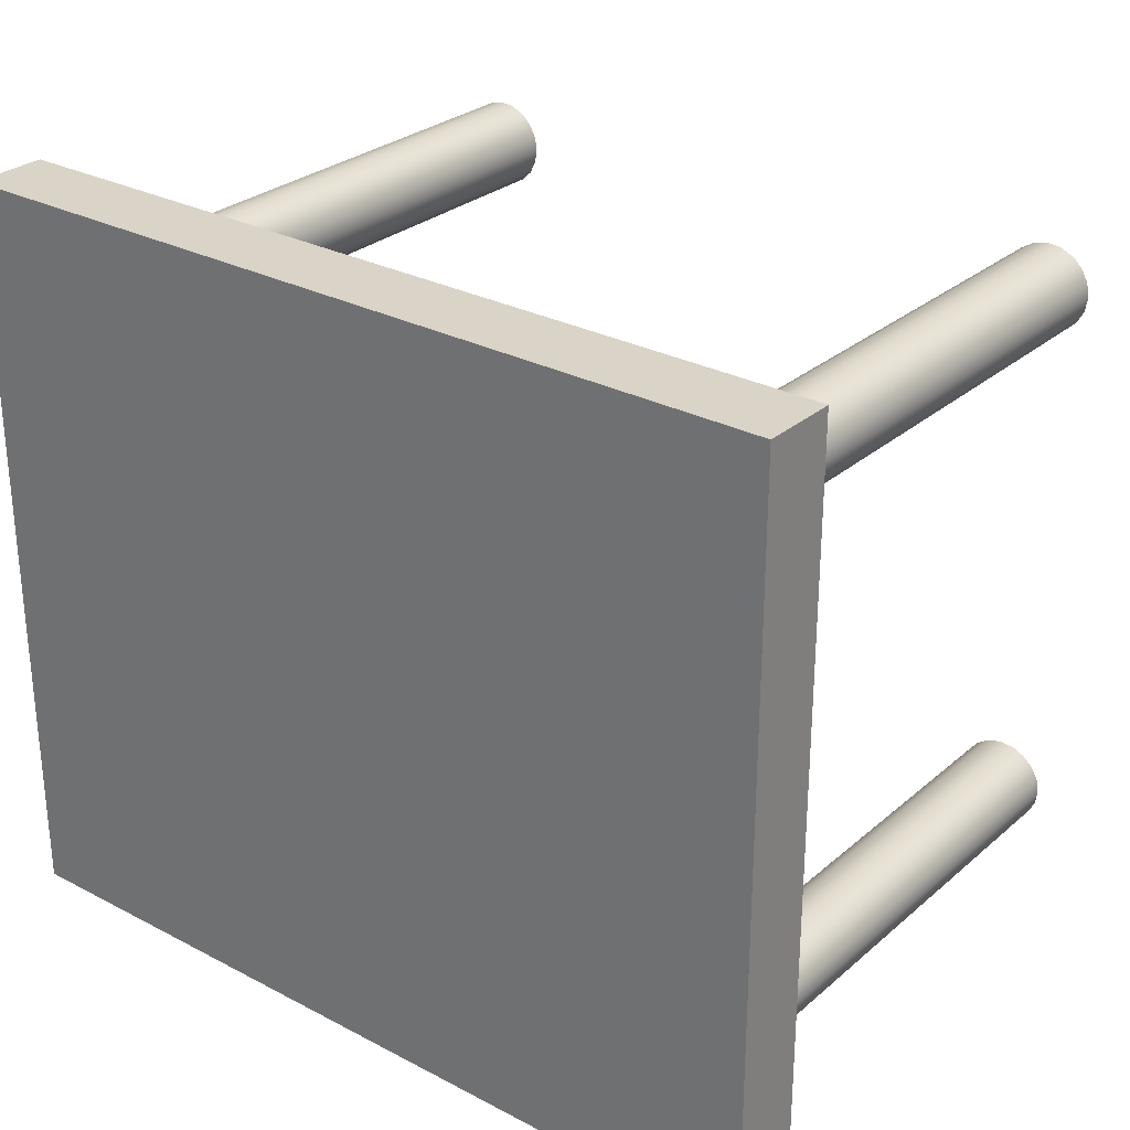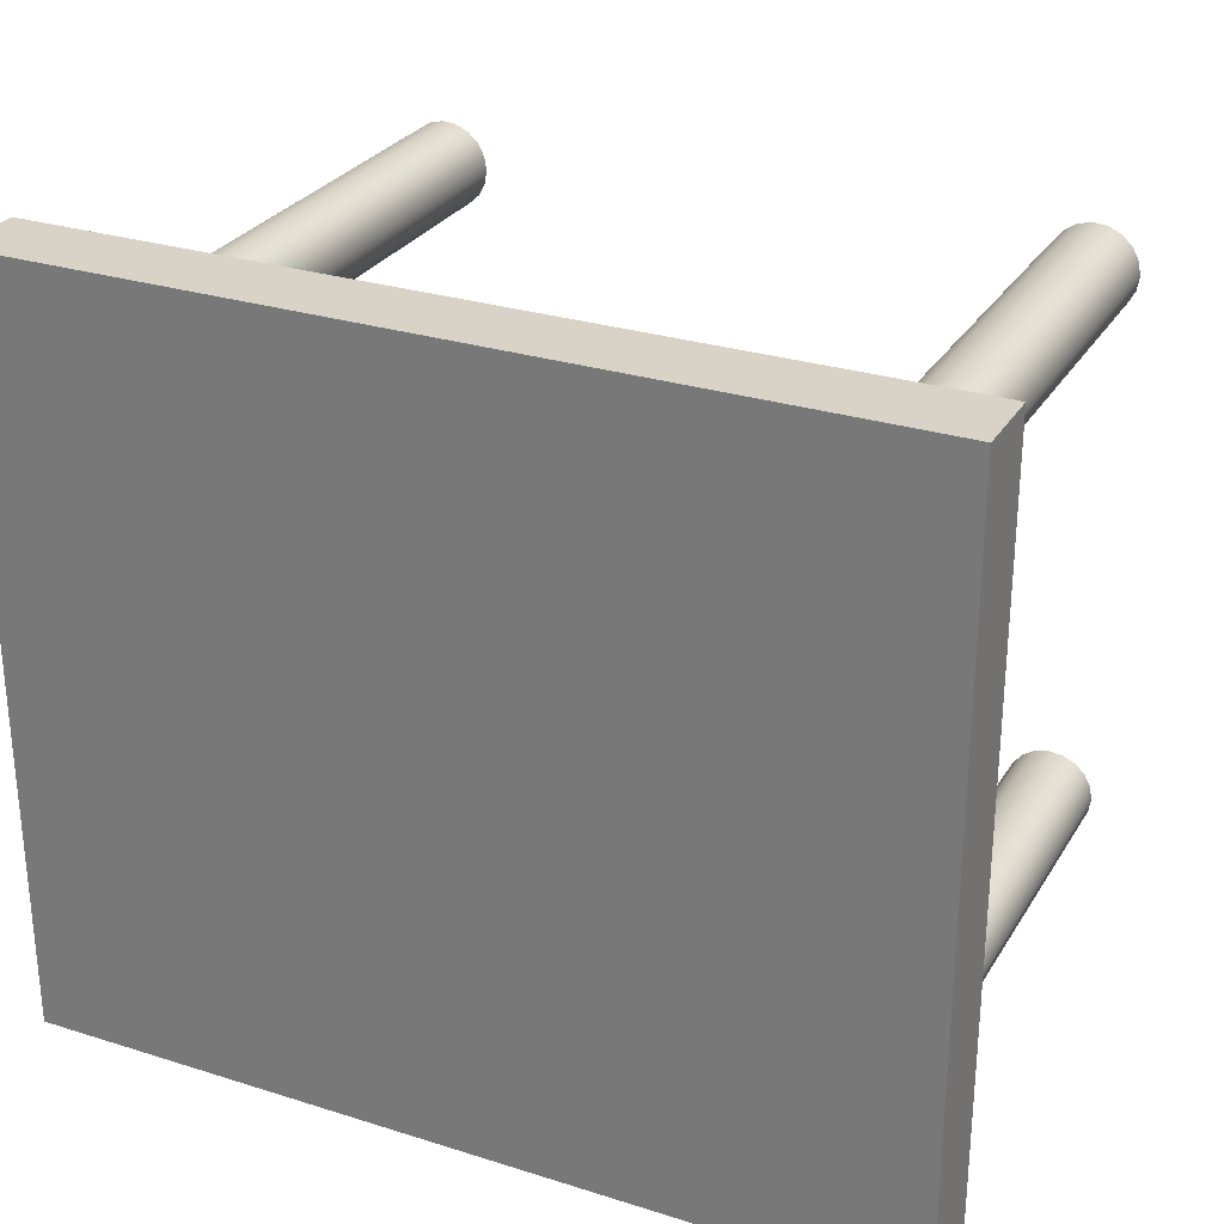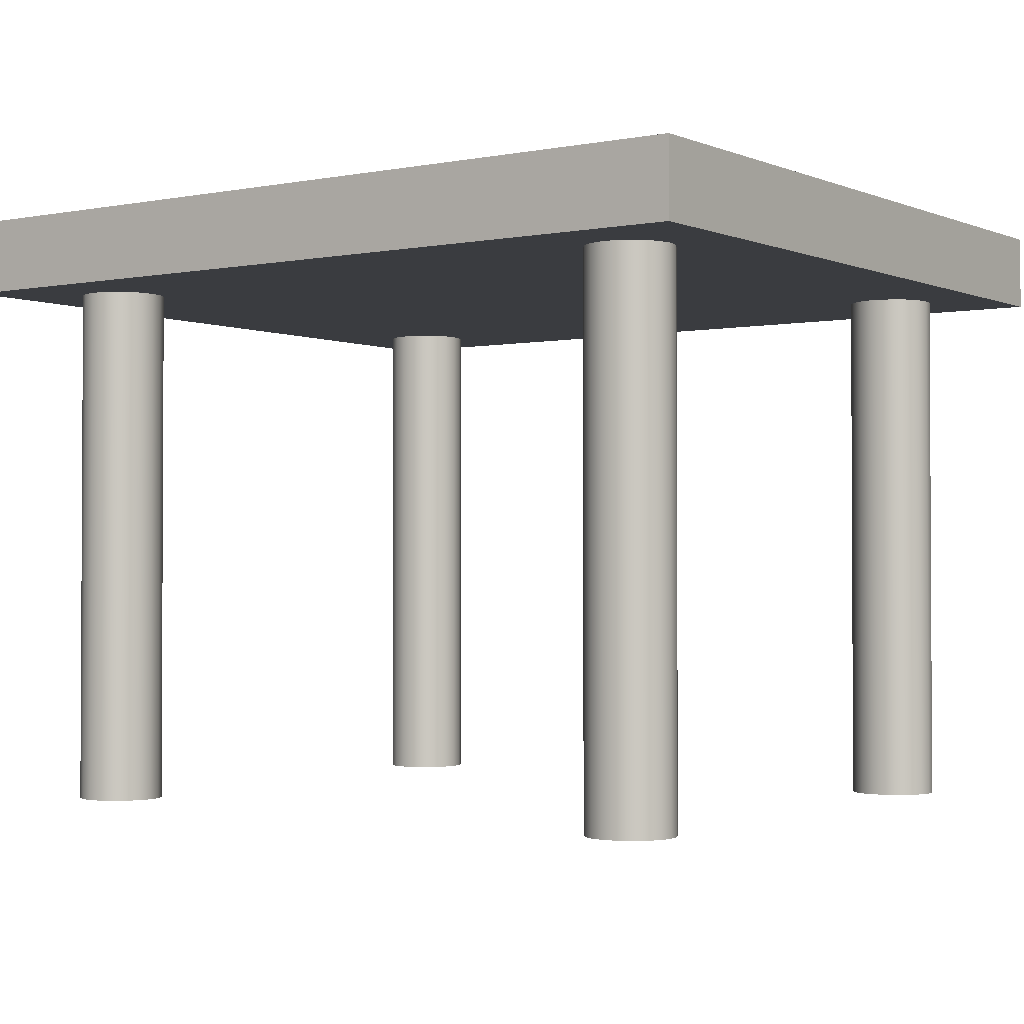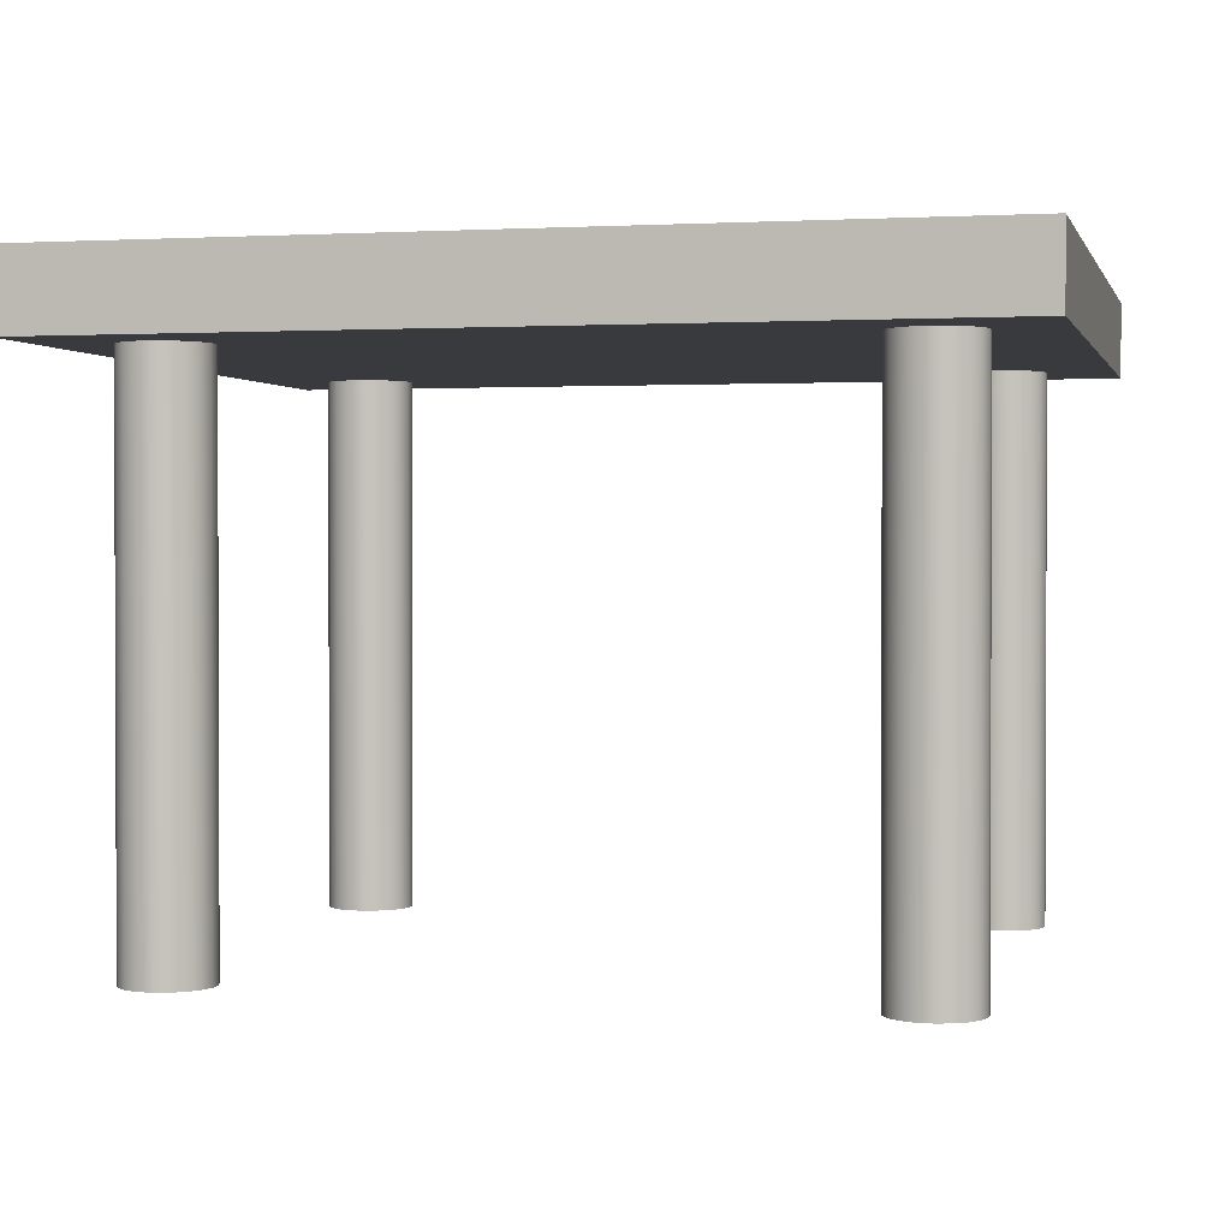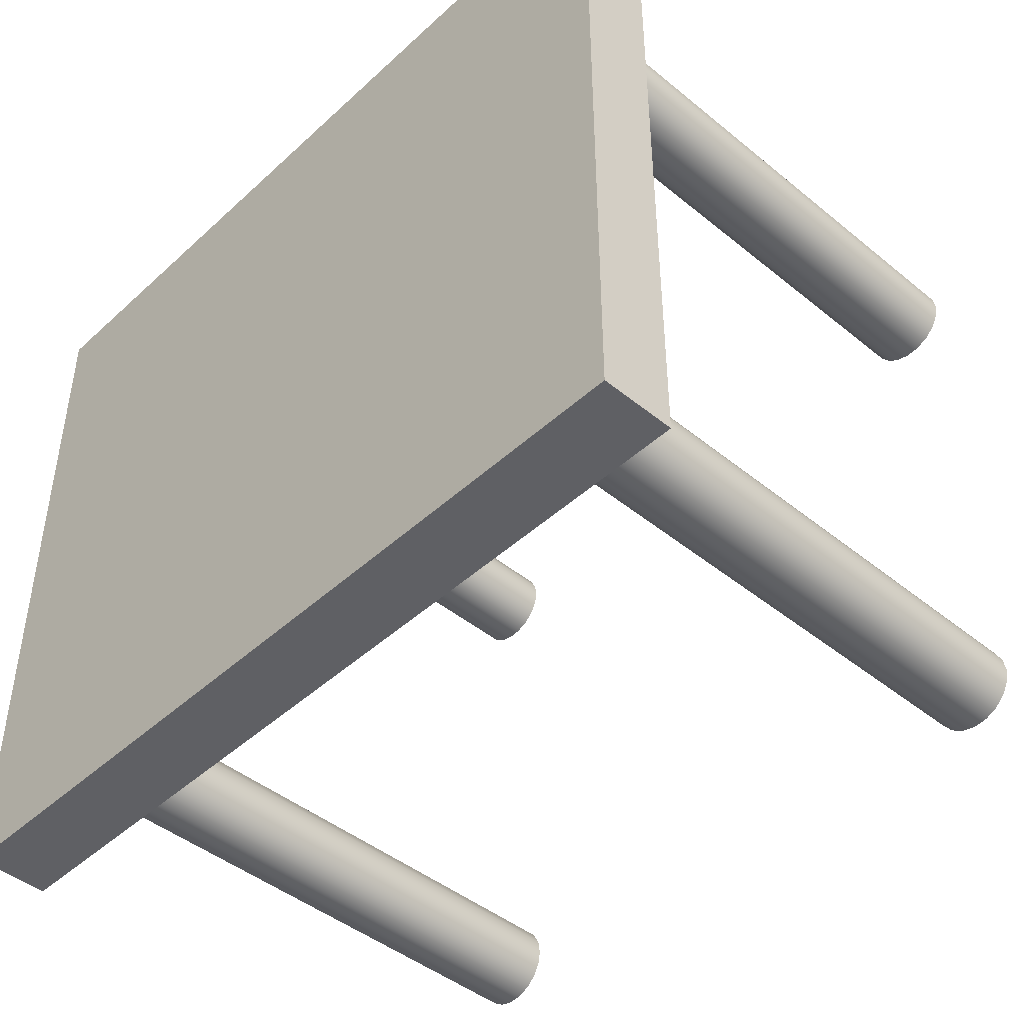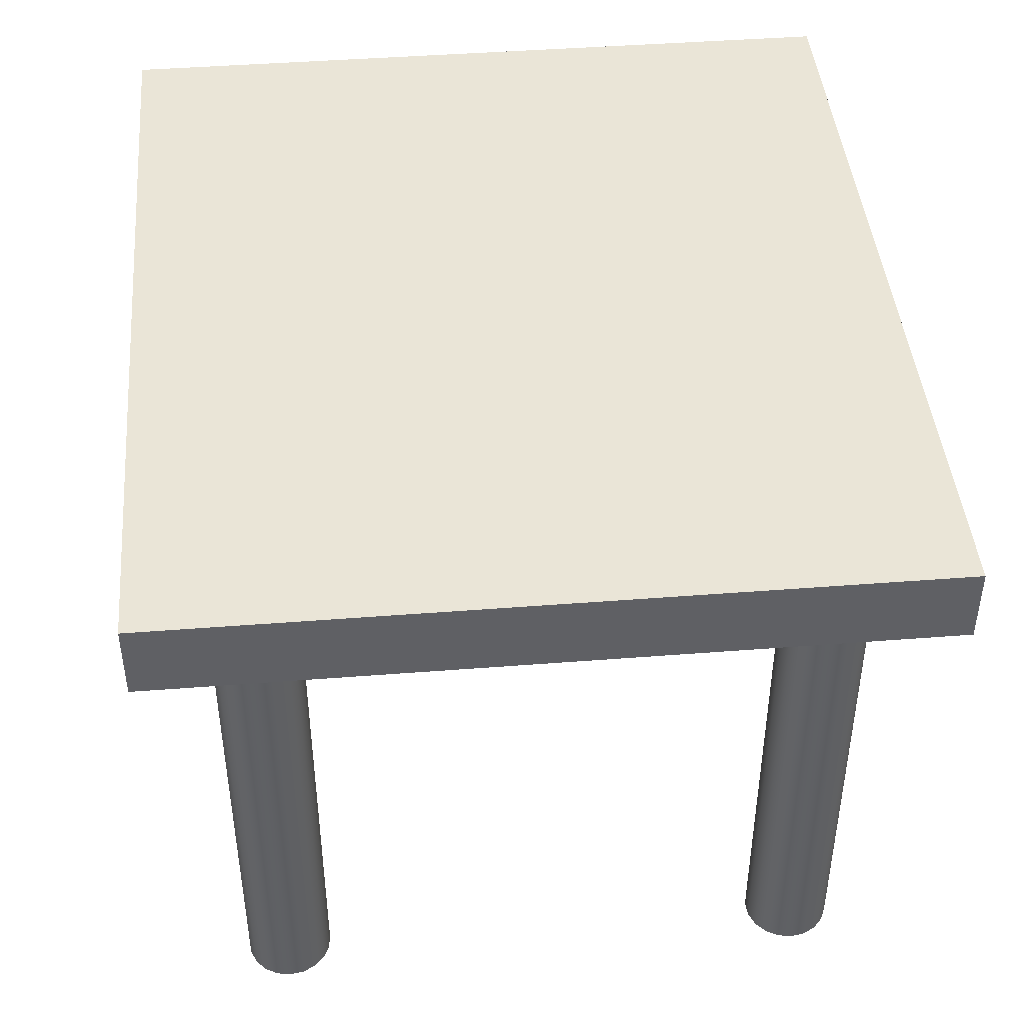
<metadata>
{"format":"obj","ext":"obj","renderer":"f3d","projection":"perspective","resolution":1024,"background":"white","views":[{"elev":28.4,"azim":-141.7,"up":"+Z"},{"elev":28.1,"azim":-154.5,"up":"+Z"},{"elev":-1.7,"azim":-144.7,"up":"+Y"},{"elev":1.3,"azim":13.4,"up":"+Y"},{"elev":-45.0,"azim":-133.4,"up":"+Z"},{"elev":44.3,"azim":-95.2,"up":"+Y"}]}
</metadata>
<code>
v -34 0 50
v -33.78 0 48.7
v -33.16 0 47.54
v -32.19 0 46.65
v -30.98 0 46.12
v -29.67 0 46.01
v -28.39 0 46.34
v -27.29 0 47.06
v -26.48 0 48.1
v -26.05 0 49.34
v -26.05 0 50.66
v -26.48 0 51.9
v -27.29 0 52.94
v -28.39 0 53.66
v -29.67 0 53.99
v -30.98 0 53.88
v -32.19 0 53.35
v -33.16 0 52.46
v -33.78 0 51.3
v 40 50 60
v 40 50 -10
v 40 57 -10
v 40 57 60
v -40 50 -10
v -40 50 60
v -40 57 60
v -40 57 -10
v 26 50 4.899e-16
v 26.22 50 -1.299
v 26.84 50 -2.457
v 27.81 50 -3.349
v 29.02 50 -3.878
v 30.33 50 -3.986
v 31.61 50 -3.663
v 32.71 50 -2.943
v 33.52 50 -1.904
v 33.95 50 -0.6584
v 33.95 50 0.6584
v 33.52 50 1.904
v 32.71 50 2.943
v 31.61 50 3.663
v 30.33 50 3.986
v 29.02 50 3.878
v 27.81 50 3.349
v 26.84 50 2.457
v 26.22 50 1.299
v 26 0 4.899e-16
v 26.22 0 1.299
v 26.84 0 2.457
v 27.81 0 3.349
v 29.02 0 3.878
v 30.33 0 3.986
v 31.61 0 3.663
v 32.71 0 2.943
v 33.52 0 1.904
v 33.95 0 0.6584
v 33.95 0 -0.6584
v 33.52 0 -1.904
v 32.71 0 -2.943
v 31.61 0 -3.663
v 30.33 0 -3.986
v 29.02 0 -3.878
v 27.81 0 -3.349
v 26.84 0 -2.457
v 26.22 0 -1.299
v 26 0 4.899e-16
v 26 50 4.899e-16
v -34 50 50
v -33.78 50 48.7
v -33.16 50 47.54
v -32.19 50 46.65
v -30.98 50 46.12
v -29.67 50 46.01
v -28.39 50 46.34
v -27.29 50 47.06
v -26.48 50 48.1
v -26.05 50 49.34
v -26.05 50 50.66
v -26.48 50 51.9
v -27.29 50 52.94
v -28.39 50 53.66
v -29.67 50 53.99
v -30.98 50 53.88
v -32.19 50 53.35
v -33.16 50 52.46
v -33.78 50 51.3
v -34 0 50
v -33.78 0 51.3
v -33.16 0 52.46
v -32.19 0 53.35
v -30.98 0 53.88
v -29.67 0 53.99
v -28.39 0 53.66
v -27.29 0 52.94
v -26.48 0 51.9
v -26.05 0 50.66
v -26.05 0 49.34
v -26.48 0 48.1
v -27.29 0 47.06
v -28.39 0 46.34
v -29.67 0 46.01
v -30.98 0 46.12
v -32.19 0 46.65
v -33.16 0 47.54
v -33.78 0 48.7
v -34 0 50
v -34 50 50
v -40 57 60
v 40 57 60
v 40 57 -10
v -40 57 -10
v -40 50 60
v 40 50 60
v 40 57 60
v -40 57 60
v 26 50 4.899e-16
v 26.22 50 1.299
v 26.84 50 2.457
v 27.81 50 3.349
v 29.02 50 3.878
v 30.33 50 3.986
v 31.61 50 3.663
v 32.71 50 2.943
v 33.52 50 1.904
v 33.95 50 0.6584
v 33.95 50 -0.6584
v 33.52 50 -1.904
v 32.71 50 -2.943
v 31.61 50 -3.663
v 30.33 50 -3.986
v 29.02 50 -3.878
v 27.81 50 -3.349
v 26.84 50 -2.457
v 26.22 50 -1.299
v -34 50 4.899e-16
v -33.78 50 1.299
v -33.16 50 2.457
v -32.19 50 3.349
v -30.98 50 3.878
v -29.67 50 3.986
v -28.39 50 3.663
v -27.29 50 2.943
v -26.48 50 1.904
v -26.05 50 0.6584
v -26.05 50 -0.6584
v -26.48 50 -1.904
v -27.29 50 -2.943
v -28.39 50 -3.663
v -29.67 50 -3.986
v -30.98 50 -3.878
v -32.19 50 -3.349
v -33.16 50 -2.457
v -33.78 50 -1.299
v 26 50 50
v 26.22 50 51.3
v 26.84 50 52.46
v 27.81 50 53.35
v 29.02 50 53.88
v 30.33 50 53.99
v 31.61 50 53.66
v 32.71 50 52.94
v 33.52 50 51.9
v 33.95 50 50.66
v 33.95 50 49.34
v 33.52 50 48.1
v 32.71 50 47.06
v 31.61 50 46.34
v 30.33 50 46.01
v 29.02 50 46.12
v 27.81 50 46.65
v 26.84 50 47.54
v 26.22 50 48.7
v 40 50 60
v -40 50 60
v -40 50 -10
v 40 50 -10
v -34 50 50
v -33.78 50 51.3
v -33.16 50 52.46
v -32.19 50 53.35
v -30.98 50 53.88
v -29.67 50 53.99
v -28.39 50 53.66
v -27.29 50 52.94
v -26.48 50 51.9
v -26.05 50 50.66
v -26.05 50 49.34
v -26.48 50 48.1
v -27.29 50 47.06
v -28.39 50 46.34
v -29.67 50 46.01
v -30.98 50 46.12
v -32.19 50 46.65
v -33.16 50 47.54
v -33.78 50 48.7
v -34 0 4.899e-16
v -33.78 0 -1.299
v -33.16 0 -2.457
v -32.19 0 -3.349
v -30.98 0 -3.878
v -29.67 0 -3.986
v -28.39 0 -3.663
v -27.29 0 -2.943
v -26.48 0 -1.904
v -26.05 0 -0.6584
v -26.05 0 0.6584
v -26.48 0 1.904
v -27.29 0 2.943
v -28.39 0 3.663
v -29.67 0 3.986
v -30.98 0 3.878
v -32.19 0 3.349
v -33.16 0 2.457
v -33.78 0 1.299
v 26 0 50
v 26.22 0 48.7
v 26.84 0 47.54
v 27.81 0 46.65
v 29.02 0 46.12
v 30.33 0 46.01
v 31.61 0 46.34
v 32.71 0 47.06
v 33.52 0 48.1
v 33.95 0 49.34
v 33.95 0 50.66
v 33.52 0 51.9
v 32.71 0 52.94
v 31.61 0 53.66
v 30.33 0 53.99
v 29.02 0 53.88
v 27.81 0 53.35
v 26.84 0 52.46
v 26.22 0 51.3
v 26 50 50
v 26.22 50 48.7
v 26.84 50 47.54
v 27.81 50 46.65
v 29.02 50 46.12
v 30.33 50 46.01
v 31.61 50 46.34
v 32.71 50 47.06
v 33.52 50 48.1
v 33.95 50 49.34
v 33.95 50 50.66
v 33.52 50 51.9
v 32.71 50 52.94
v 31.61 50 53.66
v 30.33 50 53.99
v 29.02 50 53.88
v 27.81 50 53.35
v 26.84 50 52.46
v 26.22 50 51.3
v 26 0 50
v 26.22 0 51.3
v 26.84 0 52.46
v 27.81 0 53.35
v 29.02 0 53.88
v 30.33 0 53.99
v 31.61 0 53.66
v 32.71 0 52.94
v 33.52 0 51.9
v 33.95 0 50.66
v 33.95 0 49.34
v 33.52 0 48.1
v 32.71 0 47.06
v 31.61 0 46.34
v 30.33 0 46.01
v 29.02 0 46.12
v 27.81 0 46.65
v 26.84 0 47.54
v 26.22 0 48.7
v 26 0 50
v 26 50 50
v 40 50 -10
v -40 50 -10
v -40 57 -10
v 40 57 -10
v -34 50 4.899e-16
v -33.78 50 -1.299
v -33.16 50 -2.457
v -32.19 50 -3.349
v -30.98 50 -3.878
v -29.67 50 -3.986
v -28.39 50 -3.663
v -27.29 50 -2.943
v -26.48 50 -1.904
v -26.05 50 -0.6584
v -26.05 50 0.6584
v -26.48 50 1.904
v -27.29 50 2.943
v -28.39 50 3.663
v -29.67 50 3.986
v -30.98 50 3.878
v -32.19 50 3.349
v -33.16 50 2.457
v -33.78 50 1.299
v -34 0 4.899e-16
v -33.78 0 1.299
v -33.16 0 2.457
v -32.19 0 3.349
v -30.98 0 3.878
v -29.67 0 3.986
v -28.39 0 3.663
v -27.29 0 2.943
v -26.48 0 1.904
v -26.05 0 0.6584
v -26.05 0 -0.6584
v -26.48 0 -1.904
v -27.29 0 -2.943
v -28.39 0 -3.663
v -29.67 0 -3.986
v -30.98 0 -3.878
v -32.19 0 -3.349
v -33.16 0 -2.457
v -33.78 0 -1.299
v -34 0 4.899e-16
v -34 50 4.899e-16
v 26 0 4.899e-16
v 26.22 0 -1.299
v 26.84 0 -2.457
v 27.81 0 -3.349
v 29.02 0 -3.878
v 30.33 0 -3.986
v 31.61 0 -3.663
v 32.71 0 -2.943
v 33.52 0 -1.904
v 33.95 0 -0.6584
v 33.95 0 0.6584
v 33.52 0 1.904
v 32.71 0 2.943
v 31.61 0 3.663
v 30.33 0 3.986
v 29.02 0 3.878
v 27.81 0 3.349
v 26.84 0 2.457
v 26.22 0 1.299
f 1 2 19
f 19 2 3
f 19 3 18
f 18 3 4
f 18 4 17
f 17 4 5
f 17 5 16
f 16 5 6
f 16 6 15
f 15 6 7
f 15 7 8
f 8 9 15
f 15 9 10
f 15 10 11
f 11 12 15
f 15 12 13
f 15 13 14
f 20 21 23
f 23 21 22
f 24 25 27
f 27 25 26
f 29 65 28
f 28 65 66
f 67 47 46
f 46 47 48
f 46 48 45
f 45 48 49
f 45 49 44
f 44 49 50
f 44 50 43
f 43 50 51
f 43 51 42
f 42 51 52
f 42 52 41
f 41 52 53
f 41 53 40
f 40 53 54
f 40 54 39
f 39 54 55
f 39 55 38
f 38 55 56
f 38 56 37
f 37 56 57
f 37 57 36
f 36 57 58
f 36 58 35
f 35 58 59
f 35 59 34
f 34 59 60
f 34 60 33
f 33 60 61
f 33 61 32
f 32 61 62
f 32 62 31
f 31 62 63
f 31 63 30
f 30 63 64
f 30 64 29
f 29 64 65
f 69 105 68
f 68 105 106
f 107 87 86
f 86 87 88
f 86 88 85
f 85 88 89
f 85 89 84
f 84 89 90
f 84 90 83
f 83 90 91
f 83 91 82
f 82 91 92
f 82 92 81
f 81 92 93
f 81 93 80
f 80 93 94
f 80 94 79
f 79 94 95
f 79 95 78
f 78 95 96
f 78 96 77
f 77 96 97
f 77 97 76
f 76 97 98
f 76 98 75
f 75 98 99
f 75 99 74
f 74 99 100
f 74 100 73
f 73 100 101
f 73 101 72
f 72 101 102
f 72 102 71
f 71 102 103
f 71 103 70
f 70 103 104
f 70 104 69
f 69 104 105
f 109 110 108
f 108 110 111
f 112 113 115
f 115 113 114
f 117 144 116
f 116 144 145
f 116 145 134
f 134 145 146
f 134 146 133
f 133 146 147
f 133 147 132
f 132 147 148
f 132 148 131
f 131 148 175
f 131 175 176
f 144 117 143
f 143 117 118
f 143 118 142
f 142 118 189
f 142 189 190
f 189 118 171
f 171 118 119
f 171 119 170
f 170 119 169
f 169 119 120
f 169 120 168
f 168 120 121
f 168 121 122
f 168 122 167
f 167 122 123
f 167 123 166
f 166 123 124
f 166 124 165
f 165 124 176
f 165 176 173
f 124 125 176
f 176 125 126
f 176 126 127
f 127 128 176
f 176 128 129
f 176 129 130
f 130 131 176
f 153 135 175
f 175 135 136
f 175 136 195
f 195 136 137
f 195 137 194
f 194 137 193
f 193 137 138
f 193 138 192
f 192 138 139
f 192 139 191
f 191 139 140
f 191 140 141
f 191 141 190
f 190 141 142
f 148 149 175
f 175 149 150
f 175 150 151
f 151 152 175
f 175 152 153
f 155 186 154
f 154 186 187
f 154 187 172
f 172 187 188
f 172 188 171
f 171 188 189
f 186 155 185
f 185 155 156
f 185 156 184
f 184 156 157
f 184 157 183
f 183 157 158
f 183 158 174
f 174 158 173
f 173 158 159
f 173 159 160
f 160 161 173
f 173 161 162
f 173 162 163
f 163 164 173
f 173 164 165
f 175 195 174
f 174 195 177
f 174 177 178
f 178 179 174
f 174 179 180
f 174 180 181
f 181 182 174
f 174 182 183
f 196 197 214
f 214 197 198
f 214 198 213
f 213 198 199
f 213 199 212
f 212 199 200
f 212 200 211
f 211 200 201
f 211 201 210
f 210 201 202
f 210 202 203
f 203 204 210
f 210 204 205
f 210 205 206
f 206 207 210
f 210 207 208
f 210 208 209
f 215 216 233
f 233 216 217
f 233 217 232
f 232 217 218
f 232 218 231
f 231 218 219
f 231 219 230
f 230 219 220
f 230 220 229
f 229 220 221
f 229 221 222
f 222 223 229
f 229 223 224
f 229 224 225
f 225 226 229
f 229 226 227
f 229 227 228
f 235 271 234
f 234 271 272
f 273 253 252
f 252 253 254
f 252 254 251
f 251 254 255
f 251 255 250
f 250 255 256
f 250 256 249
f 249 256 257
f 249 257 248
f 248 257 258
f 248 258 247
f 247 258 259
f 247 259 246
f 246 259 260
f 246 260 245
f 245 260 261
f 245 261 244
f 244 261 262
f 244 262 243
f 243 262 263
f 243 263 242
f 242 263 264
f 242 264 241
f 241 264 265
f 241 265 240
f 240 265 266
f 240 266 239
f 239 266 267
f 239 267 238
f 238 267 268
f 238 268 237
f 237 268 269
f 237 269 236
f 236 269 270
f 236 270 235
f 235 270 271
f 274 275 277
f 277 275 276
f 279 315 278
f 278 315 316
f 317 297 296
f 296 297 298
f 296 298 295
f 295 298 299
f 295 299 294
f 294 299 300
f 294 300 293
f 293 300 301
f 293 301 292
f 292 301 302
f 292 302 291
f 291 302 303
f 291 303 290
f 290 303 304
f 290 304 289
f 289 304 305
f 289 305 288
f 288 305 306
f 288 306 287
f 287 306 307
f 287 307 286
f 286 307 308
f 286 308 285
f 285 308 309
f 285 309 284
f 284 309 310
f 284 310 283
f 283 310 311
f 283 311 282
f 282 311 312
f 282 312 281
f 281 312 313
f 281 313 280
f 280 313 314
f 280 314 279
f 279 314 315
f 318 319 336
f 336 319 320
f 336 320 335
f 335 320 321
f 335 321 334
f 334 321 322
f 334 322 333
f 333 322 323
f 333 323 332
f 332 323 324
f 332 324 325
f 325 326 332
f 332 326 327
f 332 327 328
f 328 329 332
f 332 329 330
f 332 330 331

</code>
